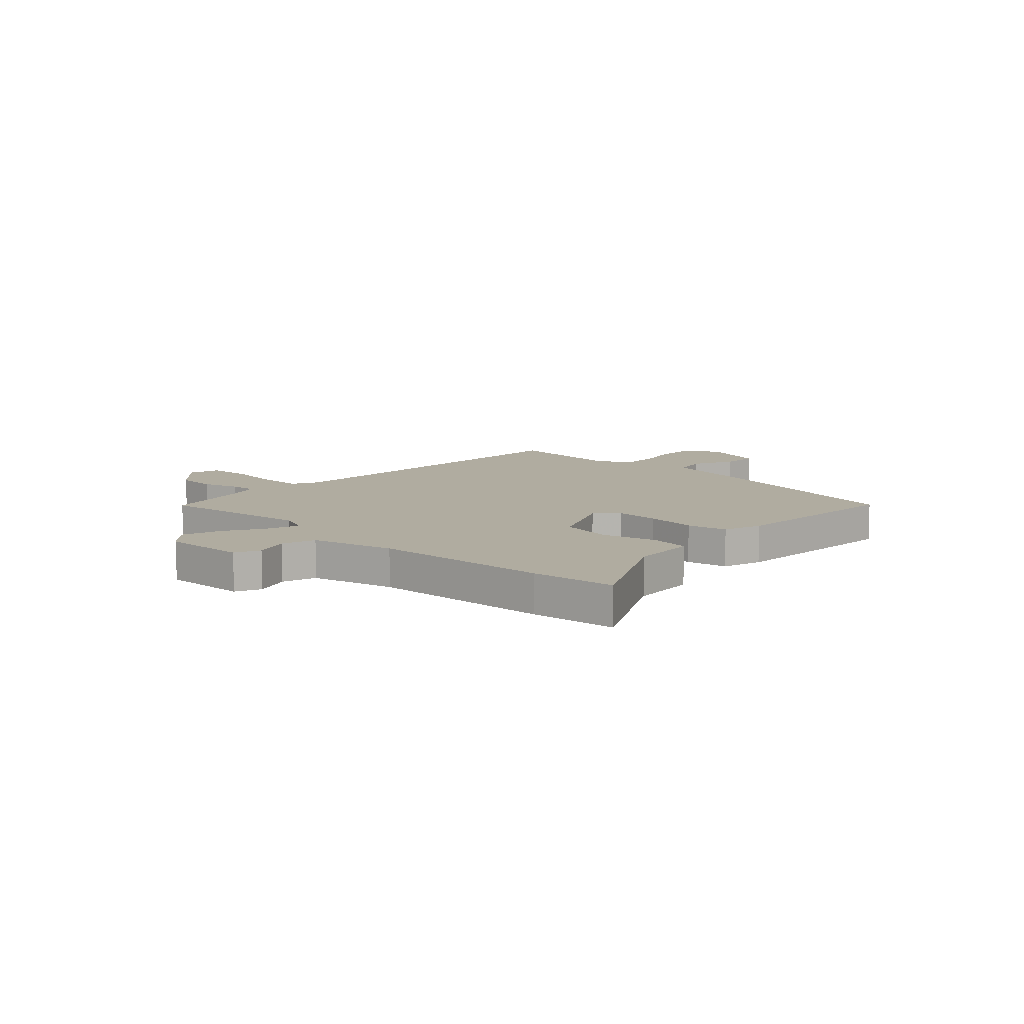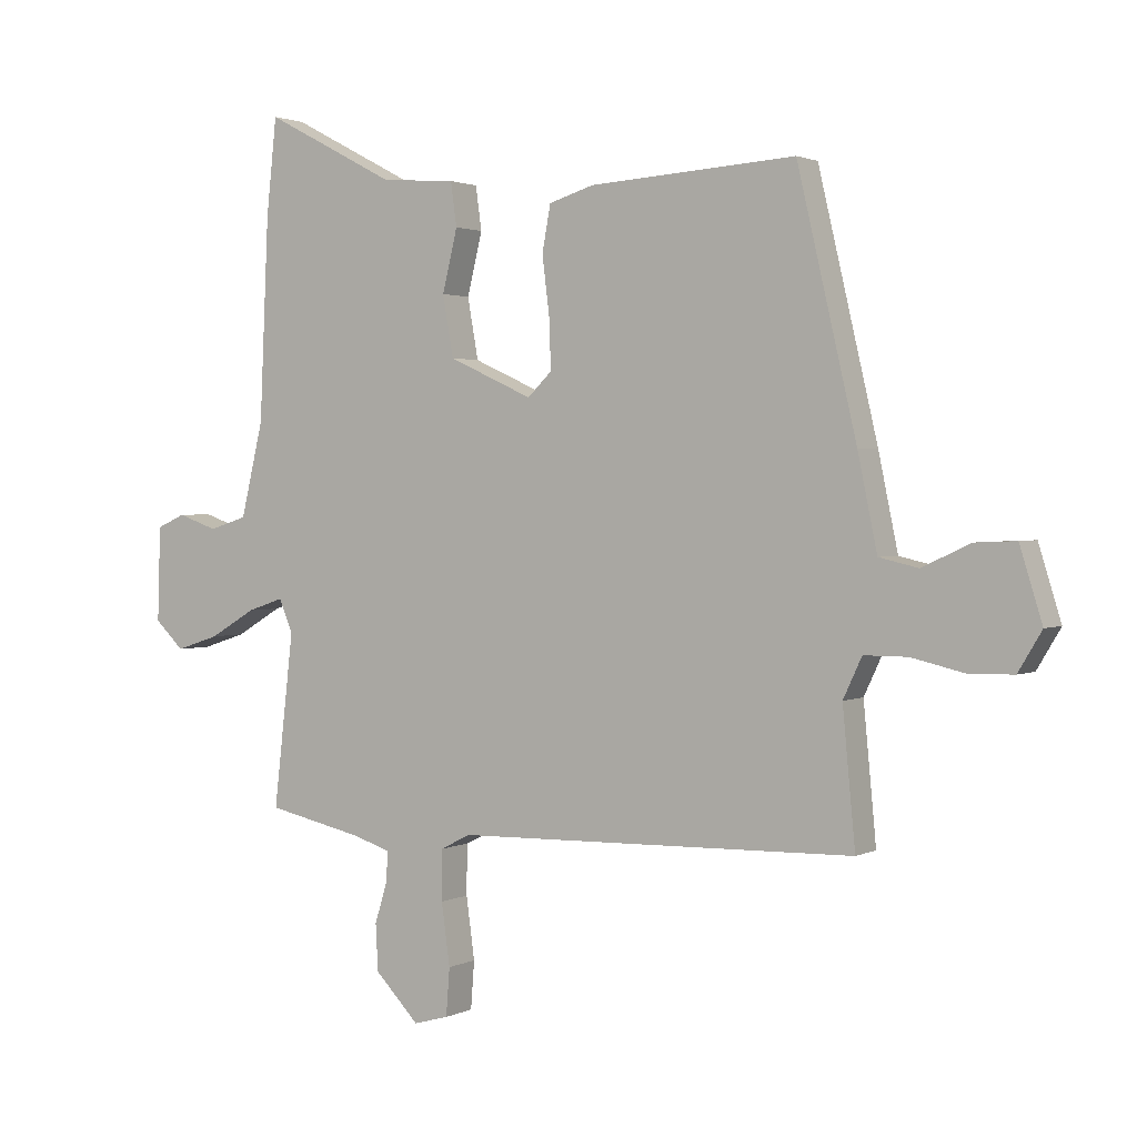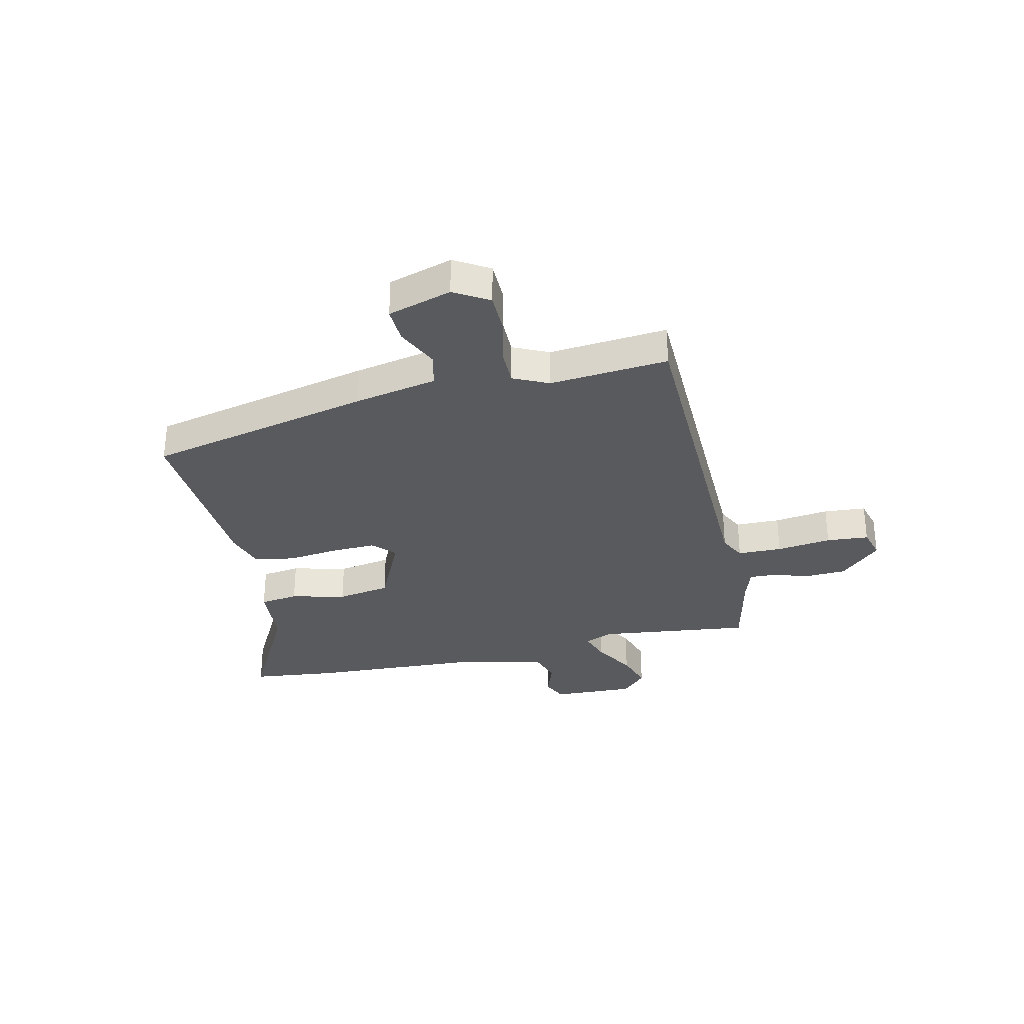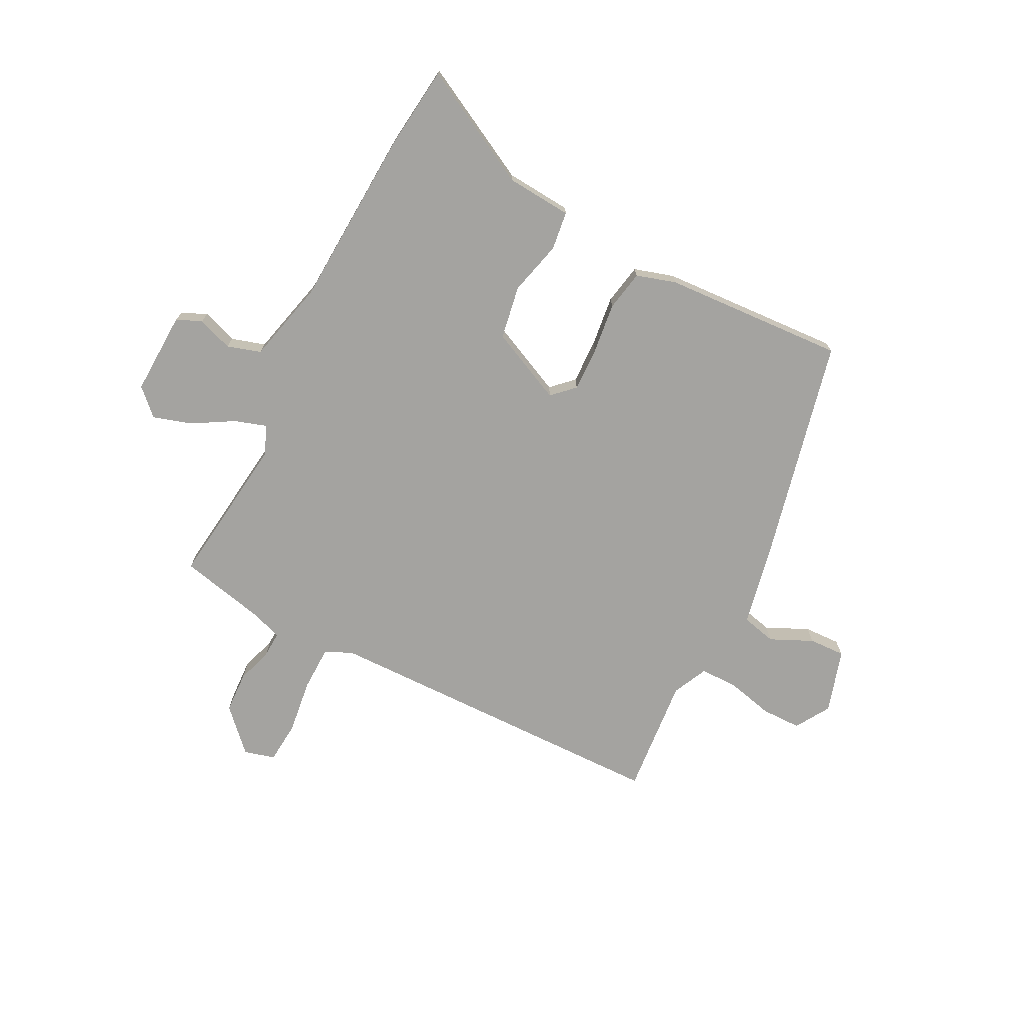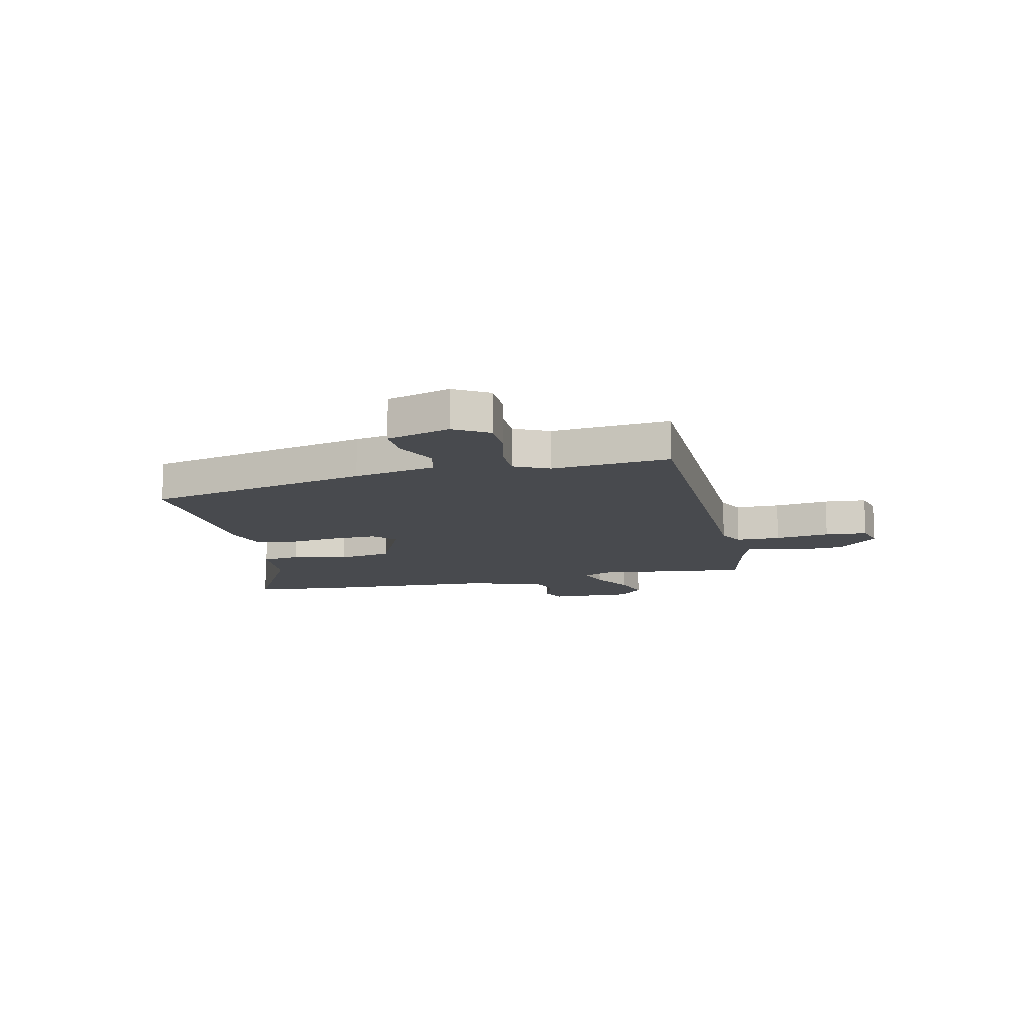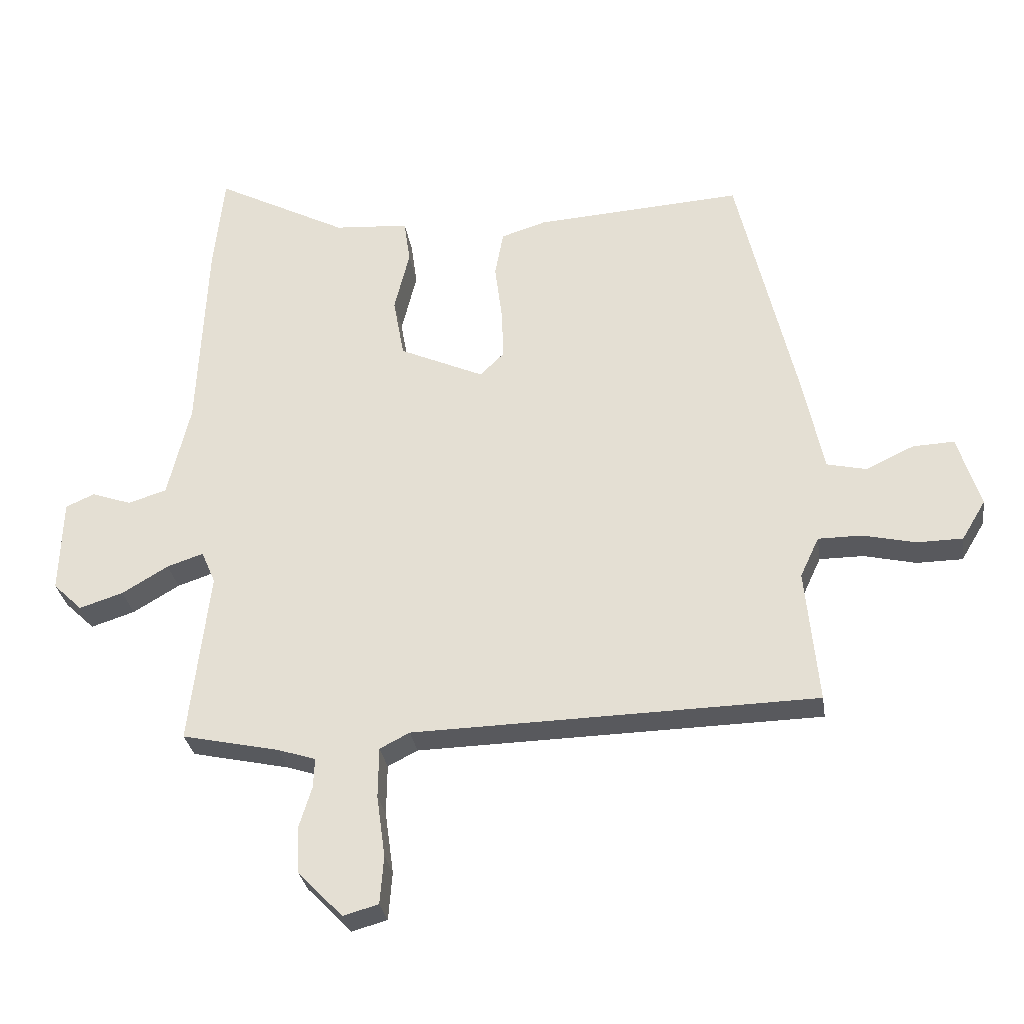
<metadata>
{"format":"obj","ext":"obj","renderer":"f3d","projection":"perspective","resolution":1024,"background":"white","views":[{"elev":10.0,"azim":-47.0,"up":"+Y"},{"elev":1.8,"azim":31.5,"up":"+Z"},{"elev":-31.5,"azim":102.7,"up":"+Y"},{"elev":-72.9,"azim":-27.4,"up":"+Y"},{"elev":-12.8,"azim":102.6,"up":"+Y"},{"elev":-30.0,"azim":8.5,"up":"+Z"}]}
</metadata>
<code>
v -0.503 0.07 0.473
v -0.486 0.07 0.632
v -0.268 0.07 0.518
v -0.145 0.07 0.509
v -0.135 0.07 0.437
v -0.16 0.07 0.335
v -0.142 0.07 0.235
v -0.003 0.07 0.172
v 0.037 0.07 0.211
v 0.034 0.07 0.294
v 0.022 0.07 0.389
v 0.036 0.07 0.465
v 0.11 0.07 0.488
v 0.451 0.07 0.51
v 0.549 0.07 0.091
v 0.581 0.07 -0.063
v 0.646 0.07 -0.078
v 0.725 0.07 -0.041
v 0.793 0.07 -0.038
v 0.83 0.07 -0.157
v 0.791 0.07 -0.222
v 0.716 0.07 -0.223
v 0.63 0.07 -0.203
v 0.558 0.07 -0.203
v 0.527 0.07 -0.269
v 0.548 0.07 -0.49
v -0.114 0.07 -0.505
v -0.163 0.07 -0.53
v -0.164 0.07 -0.613
v -0.15 0.07 -0.715
v -0.156 0.07 -0.794
v -0.214 0.07 -0.81
v -0.287 0.07 -0.735
v -0.291 0.07 -0.658
v -0.27 0.07 -0.59
v -0.268 0.07 -0.541
v -0.33 0.07 -0.521
v -0.49 0.07 -0.486
v -0.457 0.07 -0.2
v -0.48 0.07 -0.146
v -0.54 0.07 -0.166
v -0.616 0.07 -0.211
v -0.688 0.07 -0.234
v -0.736 0.07 -0.188
v -0.731 0.07 -0.032
v -0.684 0.07 -0.011
v -0.618 0.07 -0.034
v -0.555 0.07 -0.014
v -0.518 0.07 0.141
v -0.503 0 0.473
v -0.486 0 0.632
v -0.268 0 0.518
v -0.145 0 0.509
v -0.135 0 0.437
v -0.16 0 0.335
v -0.142 0 0.235
v -0.003 0 0.172
v 0.037 0 0.211
v 0.034 0 0.294
v 0.022 0 0.389
v 0.036 0 0.465
v 0.11 0 0.488
v 0.451 0 0.51
v 0.549 0 0.091
v 0.581 0 -0.063
v 0.646 0 -0.078
v 0.725 0 -0.041
v 0.793 0 -0.038
v 0.83 0 -0.157
v 0.791 0 -0.222
v 0.716 0 -0.223
v 0.63 0 -0.203
v 0.558 0 -0.203
v 0.527 0 -0.269
v 0.548 0 -0.49
v -0.114 0 -0.505
v -0.163 0 -0.53
v -0.164 0 -0.613
v -0.15 0 -0.715
v -0.156 0 -0.794
v -0.214 0 -0.81
v -0.287 0 -0.735
v -0.291 0 -0.658
v -0.27 0 -0.59
v -0.268 0 -0.541
v -0.33 0 -0.521
v -0.49 0 -0.486
v -0.457 0 -0.2
v -0.48 0 -0.146
v -0.54 0 -0.166
v -0.616 0 -0.211
v -0.688 0 -0.234
v -0.736 0 -0.188
v -0.731 0 -0.032
v -0.684 0 -0.011
v -0.618 0 -0.034
v -0.555 0 -0.014
v -0.518 0 0.141
f 45 46 47
f 44 45 47
f 43 44 47
f 42 43 47
f 41 42 47
f 40 41 47 48
f 37 38 39
f 36 37 39
f 36 39 40
f 33 34 35
f 32 33 35
f 31 32 35
f 30 31 35
f 29 30 35
f 28 29 35 36
f 27 28 36 40
f 40 48 49
f 27 40 49
f 26 27 49
f 25 26 49
f 21 22 23
f 20 21 23
f 19 20 23
f 18 19 23
f 17 18 23
f 16 17 23 24
f 16 24 25
f 15 16 25
f 14 15 25
f 13 14 25
f 12 13 25
f 11 12 25
f 10 11 25
f 3 4 5 6
f 3 6 7
f 2 3 7
f 1 2 7
f 49 1 7
f 25 49 7 8
f 9 10 25
f 8 9 25
f 96 95 94
f 96 94 93
f 96 93 92
f 96 92 91
f 96 91 90
f 97 96 90 89
f 88 87 86
f 88 86 85
f 89 88 85
f 84 83 82
f 84 82 81
f 84 81 80
f 84 80 79
f 84 79 78
f 85 84 78 77
f 89 85 77 76
f 98 97 89
f 98 89 76
f 98 76 75
f 98 75 74
f 72 71 70
f 72 70 69
f 72 69 68
f 72 68 67
f 72 67 66
f 73 72 66 65
f 74 73 65
f 74 65 64
f 74 64 63
f 74 63 62
f 74 62 61
f 74 61 60
f 74 60 59
f 55 54 53 52
f 56 55 52
f 56 52 51
f 56 51 50
f 56 50 98
f 57 56 98 74
f 74 59 58
f 74 58 57
f 1 50 51 2
f 2 51 52 3
f 3 52 53 4
f 4 53 54 5
f 5 54 55 6
f 6 55 56 7
f 7 56 57 8
f 8 57 58 9
f 9 58 59 10
f 10 59 60 11
f 11 60 61 12
f 12 61 62 13
f 13 62 63 14
f 14 63 64 15
f 15 64 65 16
f 16 65 66 17
f 17 66 67 18
f 18 67 68 19
f 19 68 69 20
f 20 69 70 21
f 21 70 71 22
f 22 71 72 23
f 23 72 73 24
f 24 73 74 25
f 25 74 75 26
f 26 75 76 27
f 27 76 77 28
f 28 77 78 29
f 29 78 79 30
f 30 79 80 31
f 31 80 81 32
f 32 81 82 33
f 33 82 83 34
f 34 83 84 35
f 35 84 85 36
f 36 85 86 37
f 37 86 87 38
f 38 87 88 39
f 39 88 89 40
f 40 89 90 41
f 41 90 91 42
f 42 91 92 43
f 43 92 93 44
f 44 93 94 45
f 45 94 95 46
f 46 95 96 47
f 47 96 97 48
f 48 97 98 49
f 49 98 50 1

</code>
